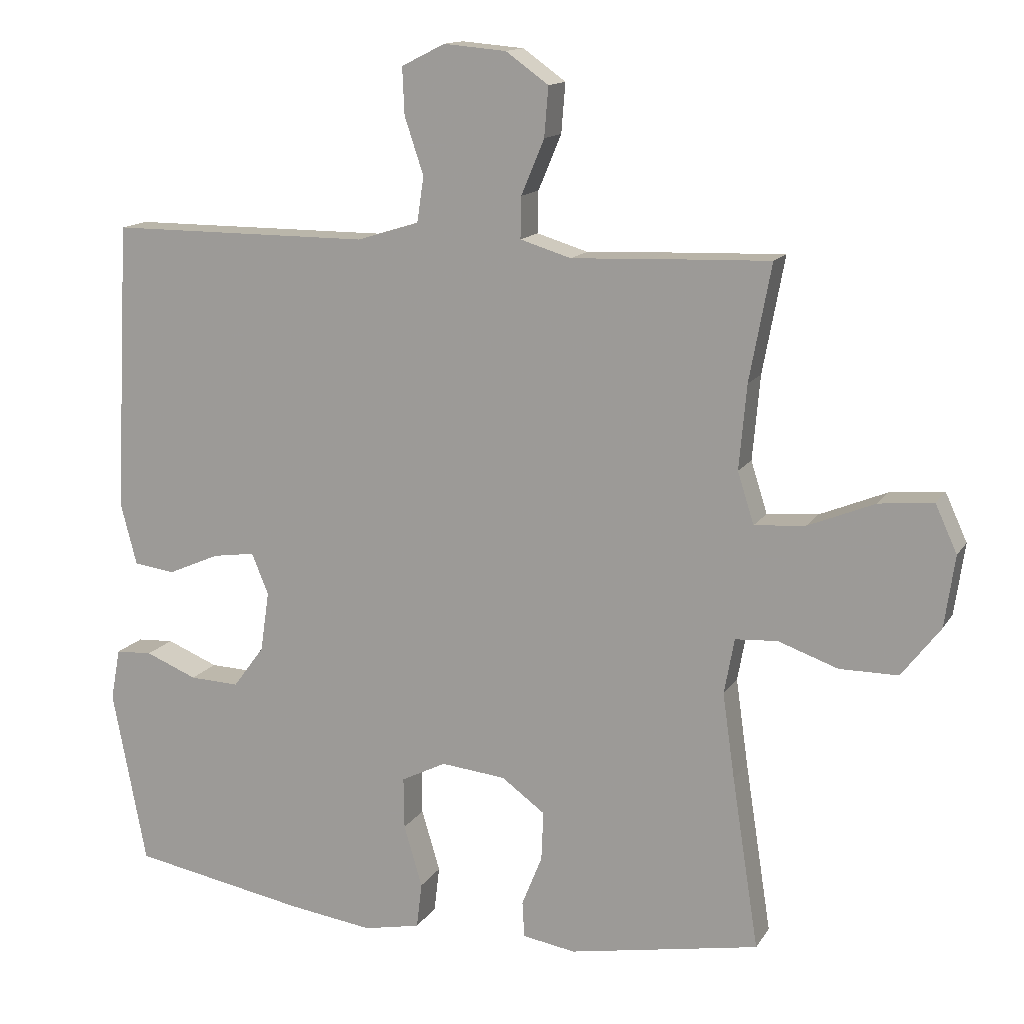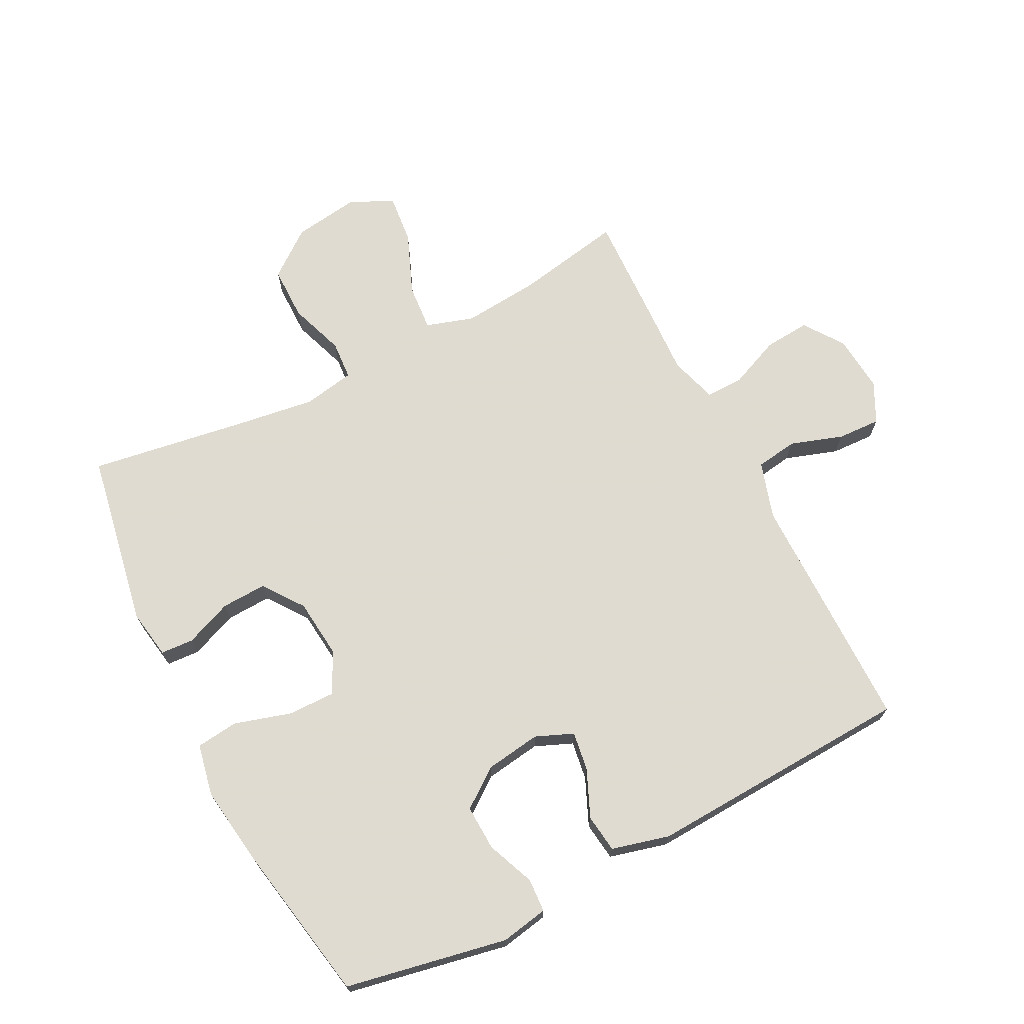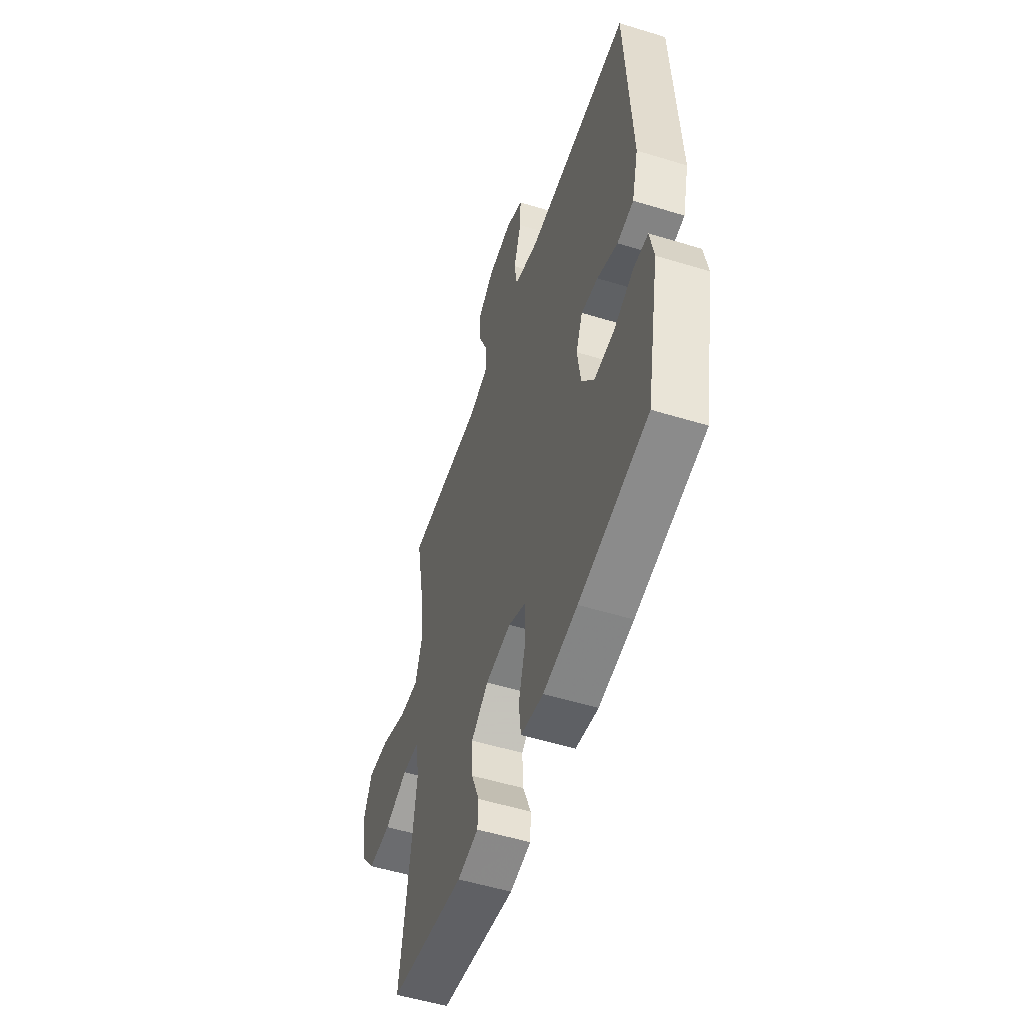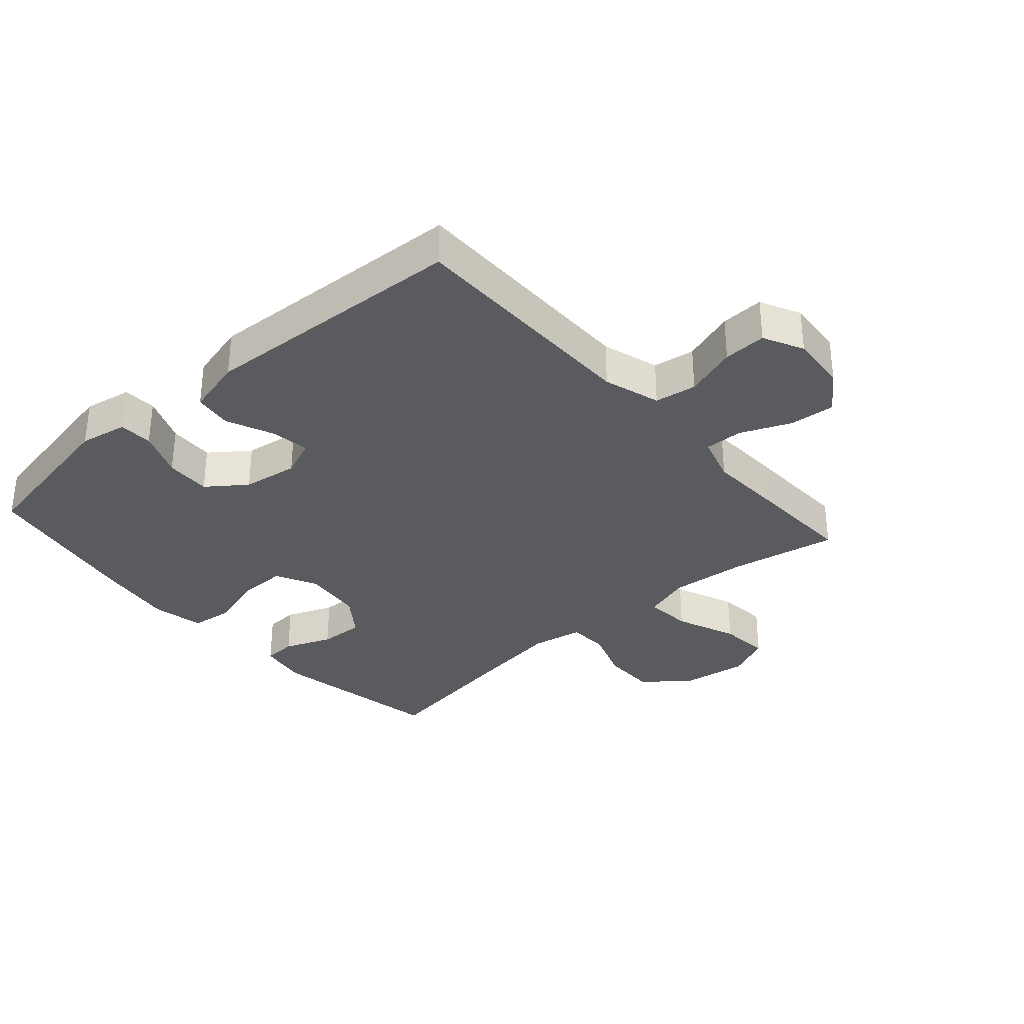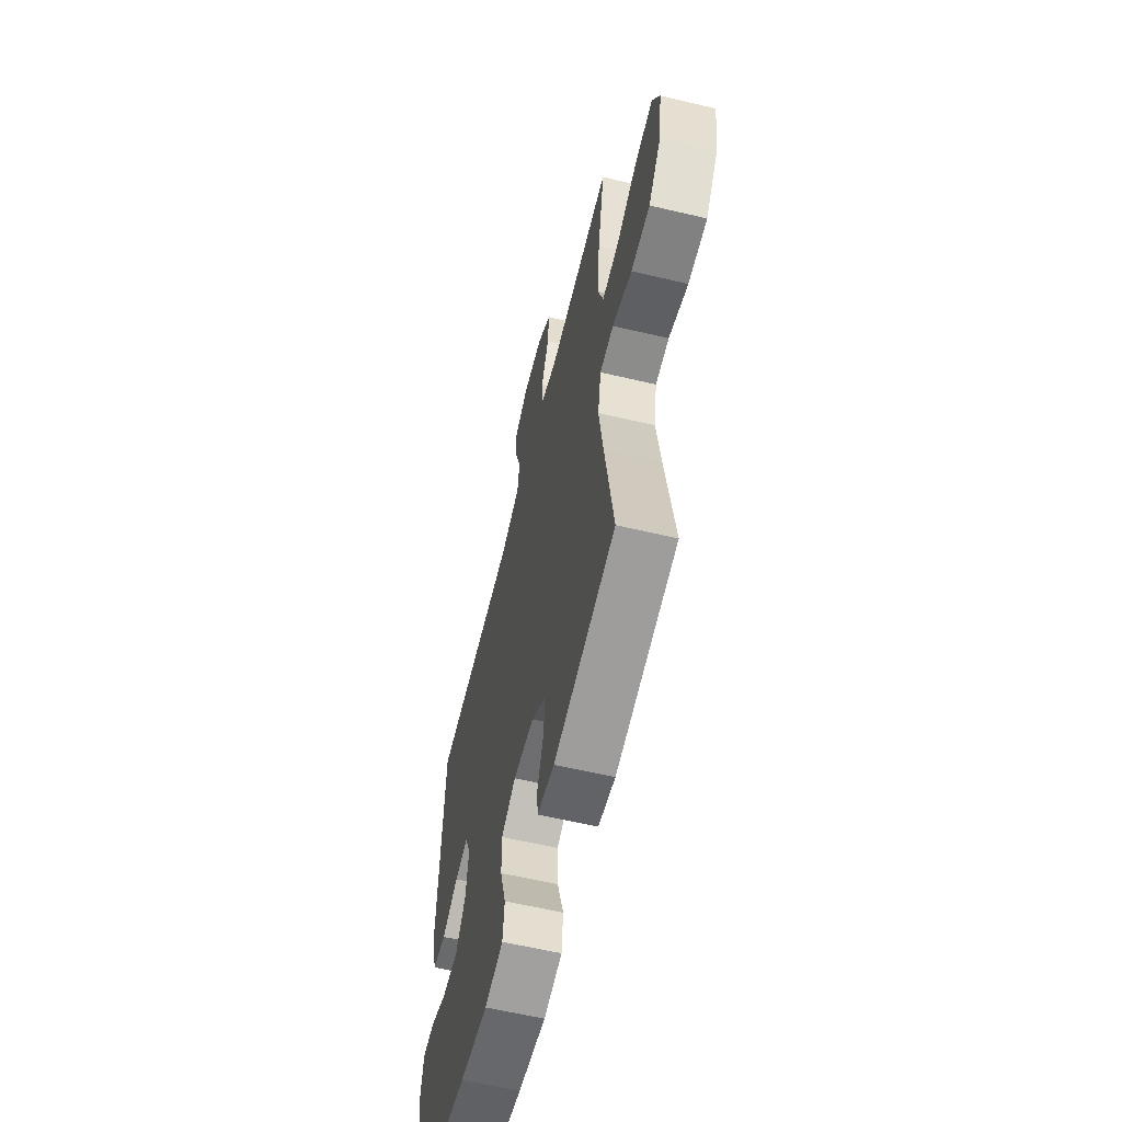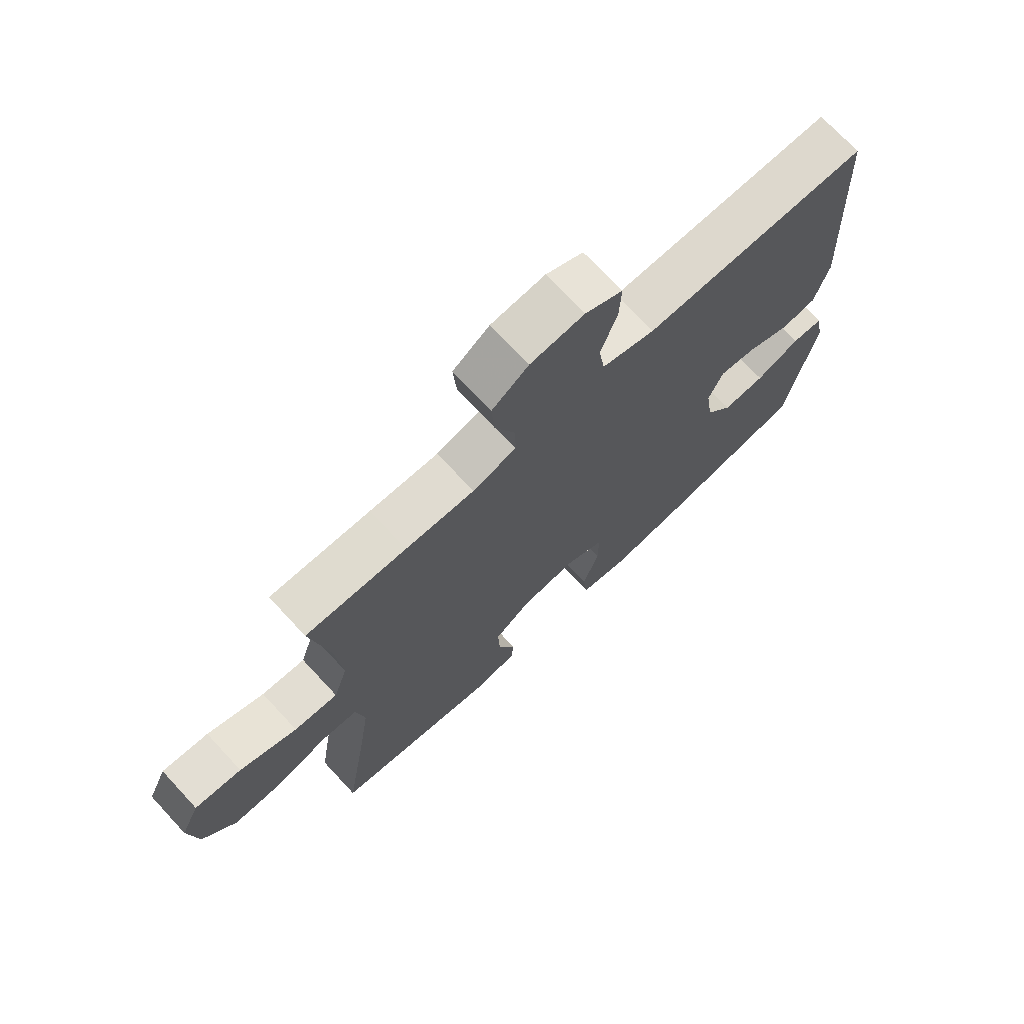
<metadata>
{"format":"obj","ext":"obj","renderer":"f3d","projection":"perspective","resolution":1024,"background":"white","views":[{"elev":13.8,"azim":20.8,"up":"+Z"},{"elev":70.2,"azim":-117.1,"up":"+Y"},{"elev":-53.7,"azim":-108.1,"up":"+Z"},{"elev":-33.2,"azim":-48.7,"up":"+Y"},{"elev":-60.4,"azim":76.4,"up":"+Z"},{"elev":72.1,"azim":137.1,"up":"+Z"}]}
</metadata>
<code>
v 0.5 0.07 0.5
v 0.468 0.07 0.329
v 0.457 0.07 0.205
v 0.481 0.07 0.129
v 0.556 0.07 0.135
v 0.654 0.07 0.175
v 0.734 0.07 0.183
v 0.766 0.07 0.113
v 0.751 0.07 0.008
v 0.694 0.07 -0.066
v 0.608 0.07 -0.066
v 0.52 0.07 -0.035
v 0.458 0.07 -0.039
v 0.443 0.07 -0.121
v 0.461 0.07 -0.248
v 0.5 0.07 -0.5
v 0.219 0.07 -0.551
v 0.141 0.07 -0.538
v 0.138 0.07 -0.485
v 0.168 0.07 -0.41
v 0.171 0.07 -0.338
v 0.107 0.07 -0.291
v 0.012 0.07 -0.281
v -0.054 0.07 -0.314
v -0.053 0.07 -0.39
v -0.026 0.07 -0.481
v -0.034 0.07 -0.548
v -0.118 0.07 -0.565
v -0.245 0.07 -0.547
v -0.5 0.07 -0.5
v -0.55 0.07 -0.241
v -0.536 0.07 -0.165
v -0.482 0.07 -0.162
v -0.406 0.07 -0.193
v -0.333 0.07 -0.196
v -0.287 0.07 -0.134
v -0.274 0.07 -0.045
v -0.299 0.07 0.015
v -0.361 0.07 0.006
v -0.437 0.07 -0.027
v -0.498 0.07 -0.019
v -0.522 0.07 0.073
v -0.5 0.07 0.5
v -0.25 0.07 0.5
v -0.114 0.07 0.5
v -0.023 0.07 0.528
v -0.013 0.07 0.595
v -0.041 0.07 0.679
v -0.044 0.07 0.748
v 0.02 0.07 0.78
v 0.112 0.07 0.772
v 0.175 0.07 0.727
v 0.169 0.07 0.654
v 0.135 0.07 0.573
v 0.134 0.07 0.512
v 0.209 0.07 0.489
v 0.327 0.07 0.494
v 0.5 0 0.5
v 0.468 0 0.329
v 0.457 0 0.205
v 0.481 0 0.129
v 0.556 0 0.135
v 0.654 0 0.175
v 0.734 0 0.183
v 0.766 0 0.113
v 0.751 0 0.008
v 0.694 0 -0.066
v 0.608 0 -0.066
v 0.52 0 -0.035
v 0.458 0 -0.039
v 0.443 0 -0.121
v 0.461 0 -0.248
v 0.5 0 -0.5
v 0.219 0 -0.551
v 0.141 0 -0.538
v 0.138 0 -0.485
v 0.168 0 -0.41
v 0.171 0 -0.338
v 0.107 0 -0.291
v 0.012 0 -0.281
v -0.054 0 -0.314
v -0.053 0 -0.39
v -0.026 0 -0.481
v -0.034 0 -0.548
v -0.118 0 -0.565
v -0.245 0 -0.547
v -0.5 0 -0.5
v -0.55 0 -0.241
v -0.536 0 -0.165
v -0.482 0 -0.162
v -0.406 0 -0.193
v -0.333 0 -0.196
v -0.287 0 -0.134
v -0.274 0 -0.045
v -0.299 0 0.015
v -0.361 0 0.006
v -0.437 0 -0.027
v -0.498 0 -0.019
v -0.522 0 0.073
v -0.5 0 0.5
v -0.25 0 0.5
v -0.114 0 0.5
v -0.023 0 0.528
v -0.013 0 0.595
v -0.041 0 0.679
v -0.044 0 0.748
v 0.02 0 0.78
v 0.112 0 0.772
v 0.175 0 0.727
v 0.169 0 0.654
v 0.135 0 0.573
v 0.134 0 0.512
v 0.209 0 0.489
v 0.327 0 0.494
f 56 57 1 2
f 55 56 2 3
f 52 53 54
f 51 52 54
f 50 51 54
f 49 50 54
f 48 49 54
f 47 48 54
f 46 47 54 55
f 55 3 4
f 46 55 4
f 45 46 4
f 42 43 44
f 41 42 44
f 40 41 44
f 39 40 44
f 44 45 4
f 39 44 4
f 38 39 4
f 32 33 34
f 31 32 34
f 30 31 34
f 29 30 34
f 28 29 34
f 27 28 34
f 26 27 34
f 25 26 34
f 24 25 34 35
f 23 24 35 36
f 18 19 20
f 17 18 20
f 16 17 20
f 15 16 20
f 14 15 20 21
f 13 14 21 22
f 10 11 12
f 9 10 12
f 8 9 12
f 7 8 12
f 6 7 12
f 5 6 12
f 5 12 13
f 4 5 13
f 38 4 13
f 37 38 13
f 23 36 37
f 22 23 37
f 13 22 37
f 59 58 114 113
f 60 59 113 112
f 111 110 109
f 111 109 108
f 111 108 107
f 111 107 106
f 111 106 105
f 111 105 104
f 112 111 104 103
f 61 60 112
f 61 112 103
f 61 103 102
f 101 100 99
f 101 99 98
f 101 98 97
f 101 97 96
f 61 102 101
f 61 101 96
f 61 96 95
f 91 90 89
f 91 89 88
f 91 88 87
f 91 87 86
f 91 86 85
f 91 85 84
f 91 84 83
f 91 83 82
f 92 91 82 81
f 93 92 81 80
f 77 76 75
f 77 75 74
f 77 74 73
f 77 73 72
f 78 77 72 71
f 79 78 71 70
f 69 68 67
f 69 67 66
f 69 66 65
f 69 65 64
f 69 64 63
f 69 63 62
f 70 69 62
f 70 62 61
f 70 61 95
f 70 95 94
f 94 93 80
f 94 80 79
f 94 79 70
f 1 58 59 2
f 2 59 60 3
f 3 60 61 4
f 4 61 62 5
f 5 62 63 6
f 6 63 64 7
f 7 64 65 8
f 8 65 66 9
f 9 66 67 10
f 10 67 68 11
f 11 68 69 12
f 12 69 70 13
f 13 70 71 14
f 14 71 72 15
f 15 72 73 16
f 16 73 74 17
f 17 74 75 18
f 18 75 76 19
f 19 76 77 20
f 20 77 78 21
f 21 78 79 22
f 22 79 80 23
f 23 80 81 24
f 24 81 82 25
f 25 82 83 26
f 26 83 84 27
f 27 84 85 28
f 28 85 86 29
f 29 86 87 30
f 30 87 88 31
f 31 88 89 32
f 32 89 90 33
f 33 90 91 34
f 34 91 92 35
f 35 92 93 36
f 36 93 94 37
f 37 94 95 38
f 38 95 96 39
f 39 96 97 40
f 40 97 98 41
f 41 98 99 42
f 42 99 100 43
f 43 100 101 44
f 44 101 102 45
f 45 102 103 46
f 46 103 104 47
f 47 104 105 48
f 48 105 106 49
f 49 106 107 50
f 50 107 108 51
f 51 108 109 52
f 52 109 110 53
f 53 110 111 54
f 54 111 112 55
f 55 112 113 56
f 56 113 114 57
f 57 114 58 1

</code>
